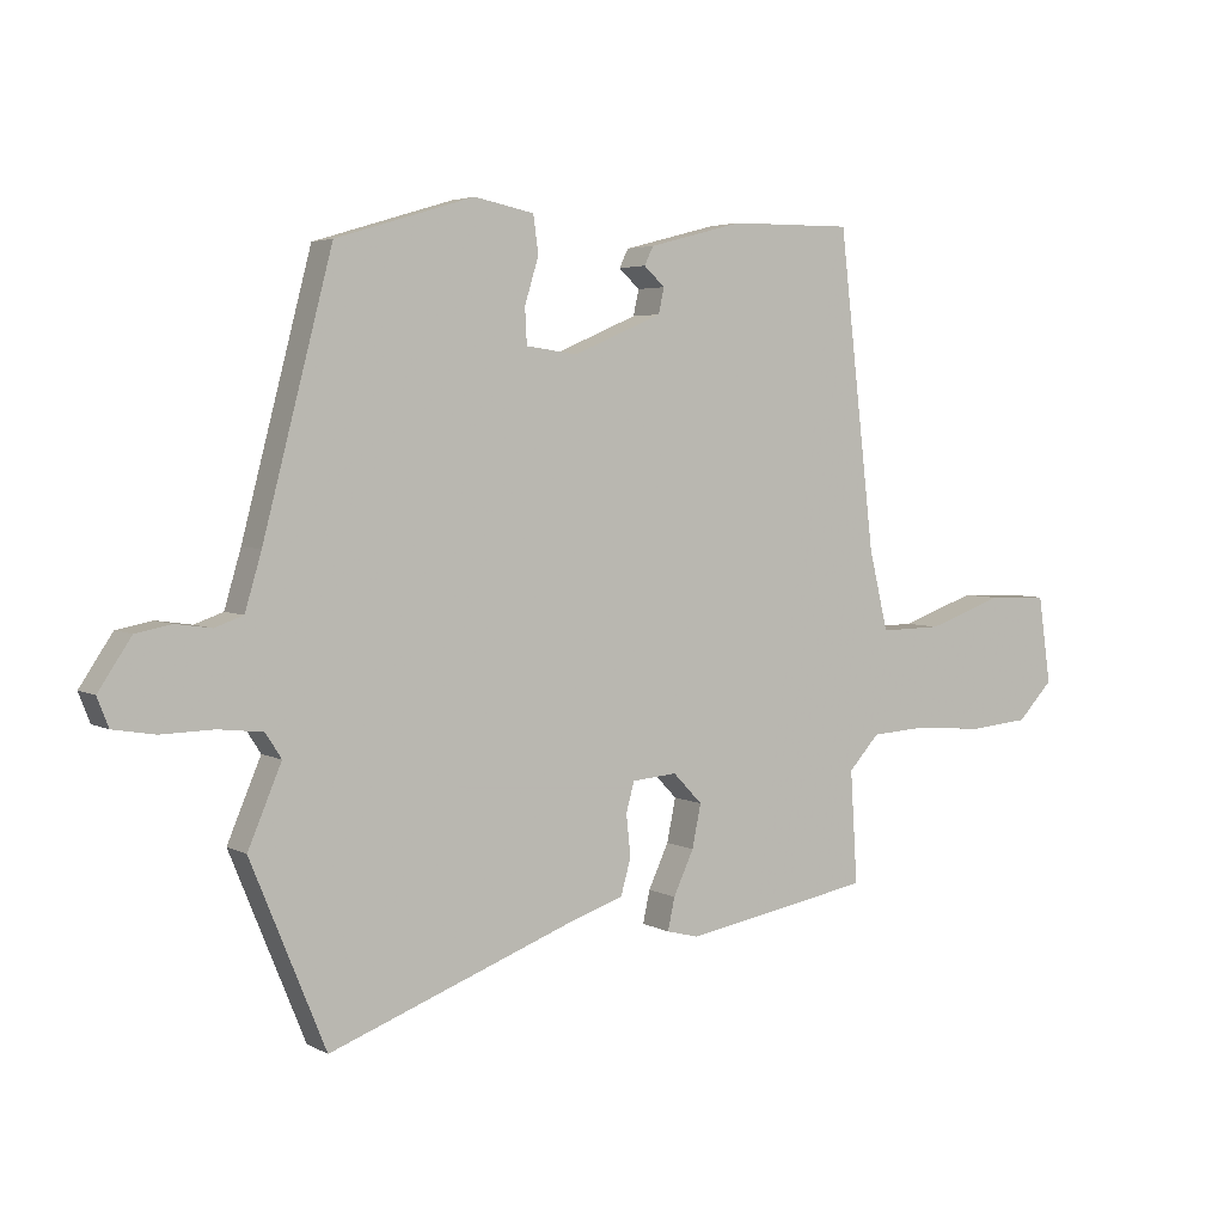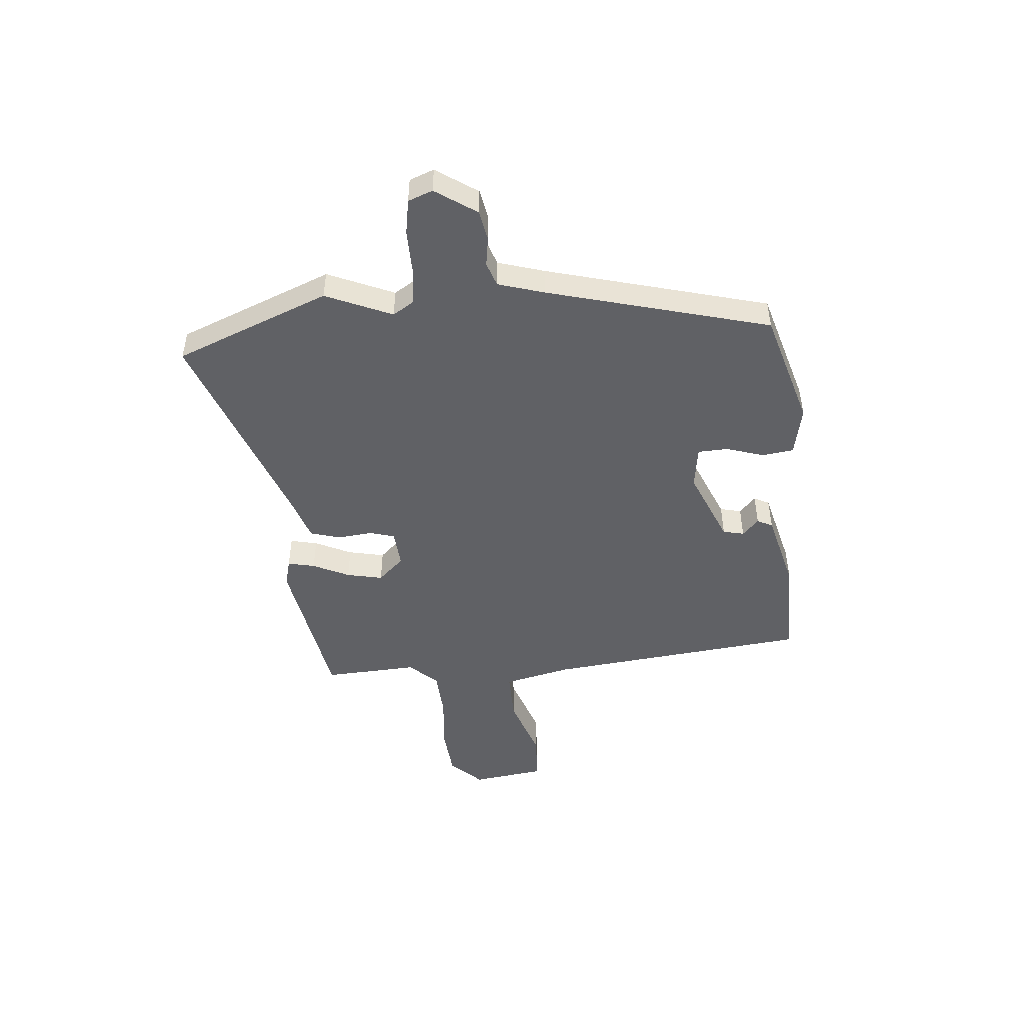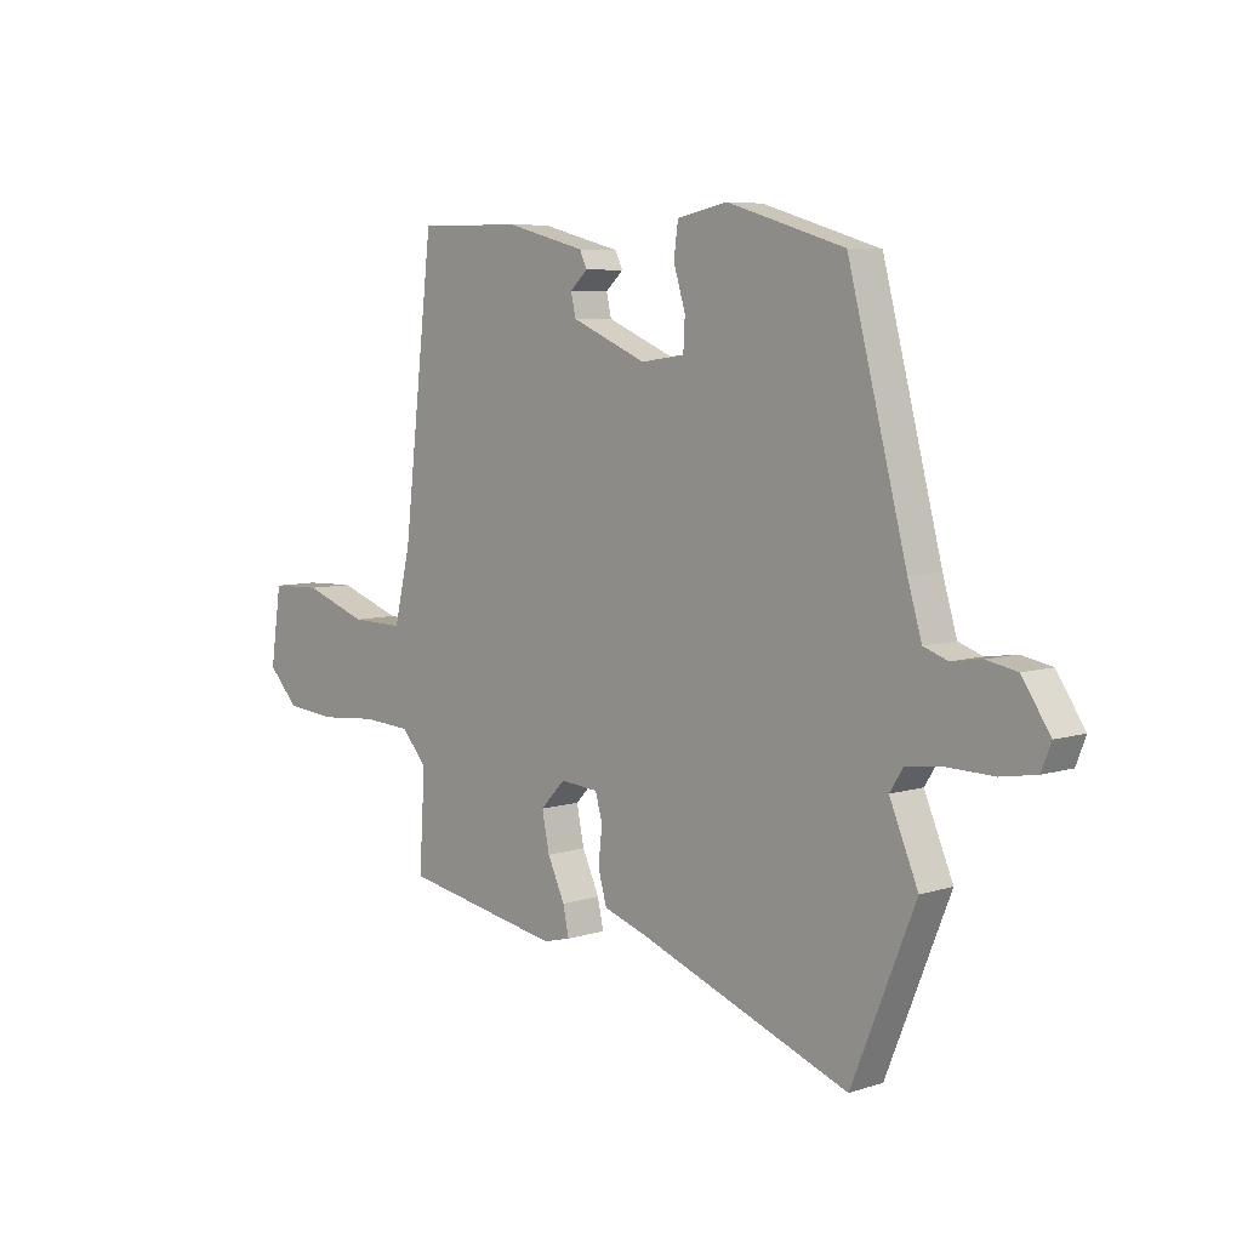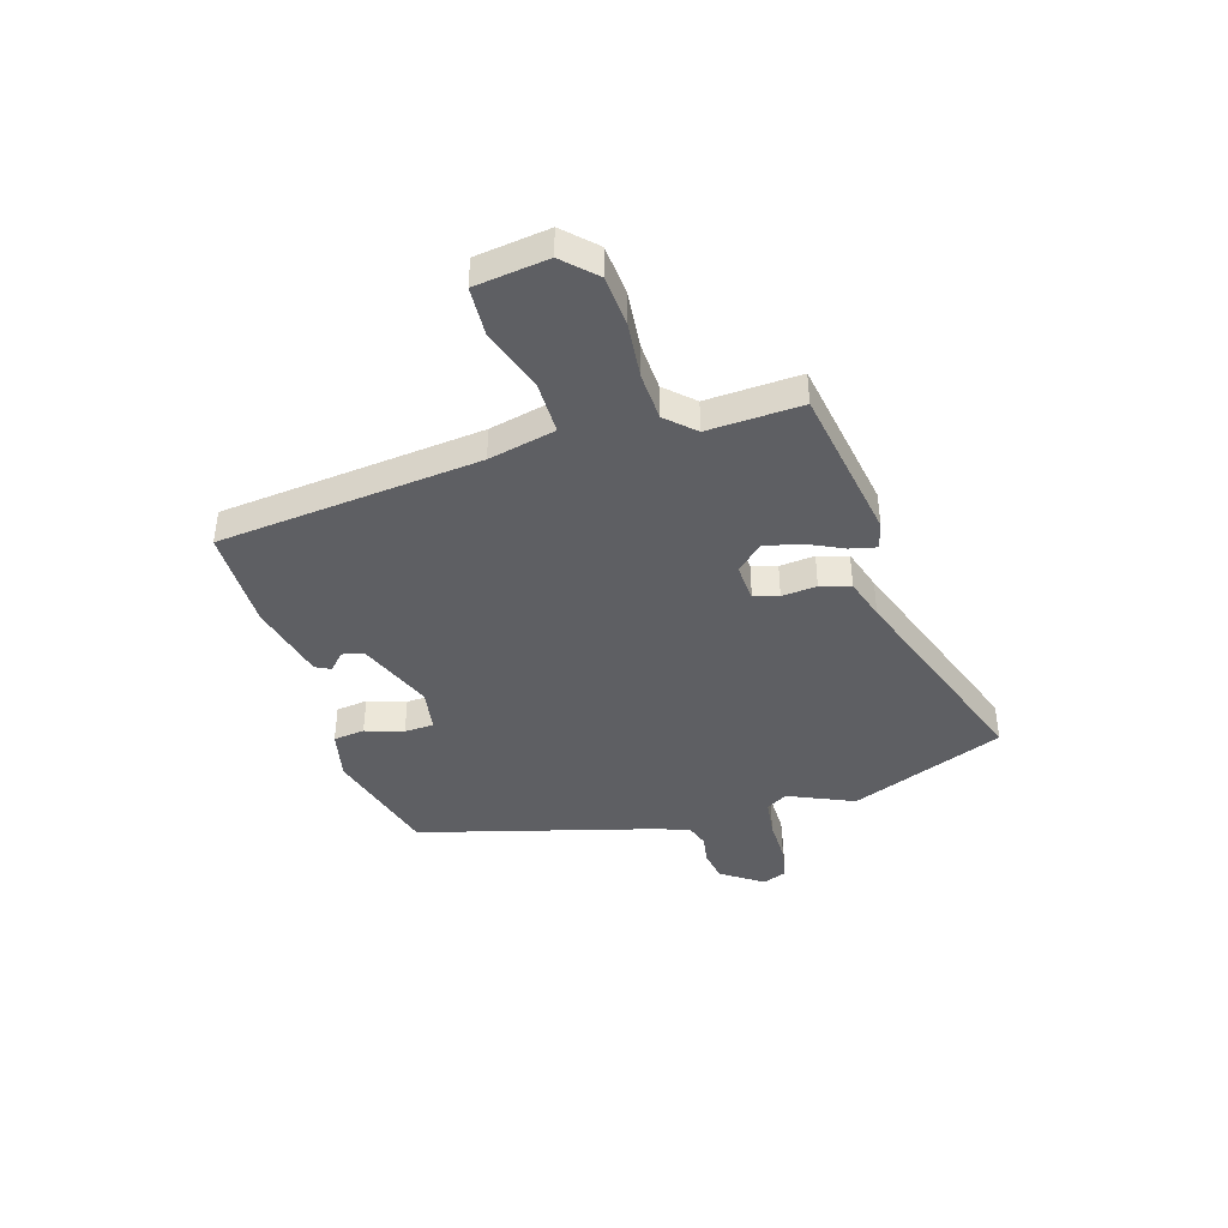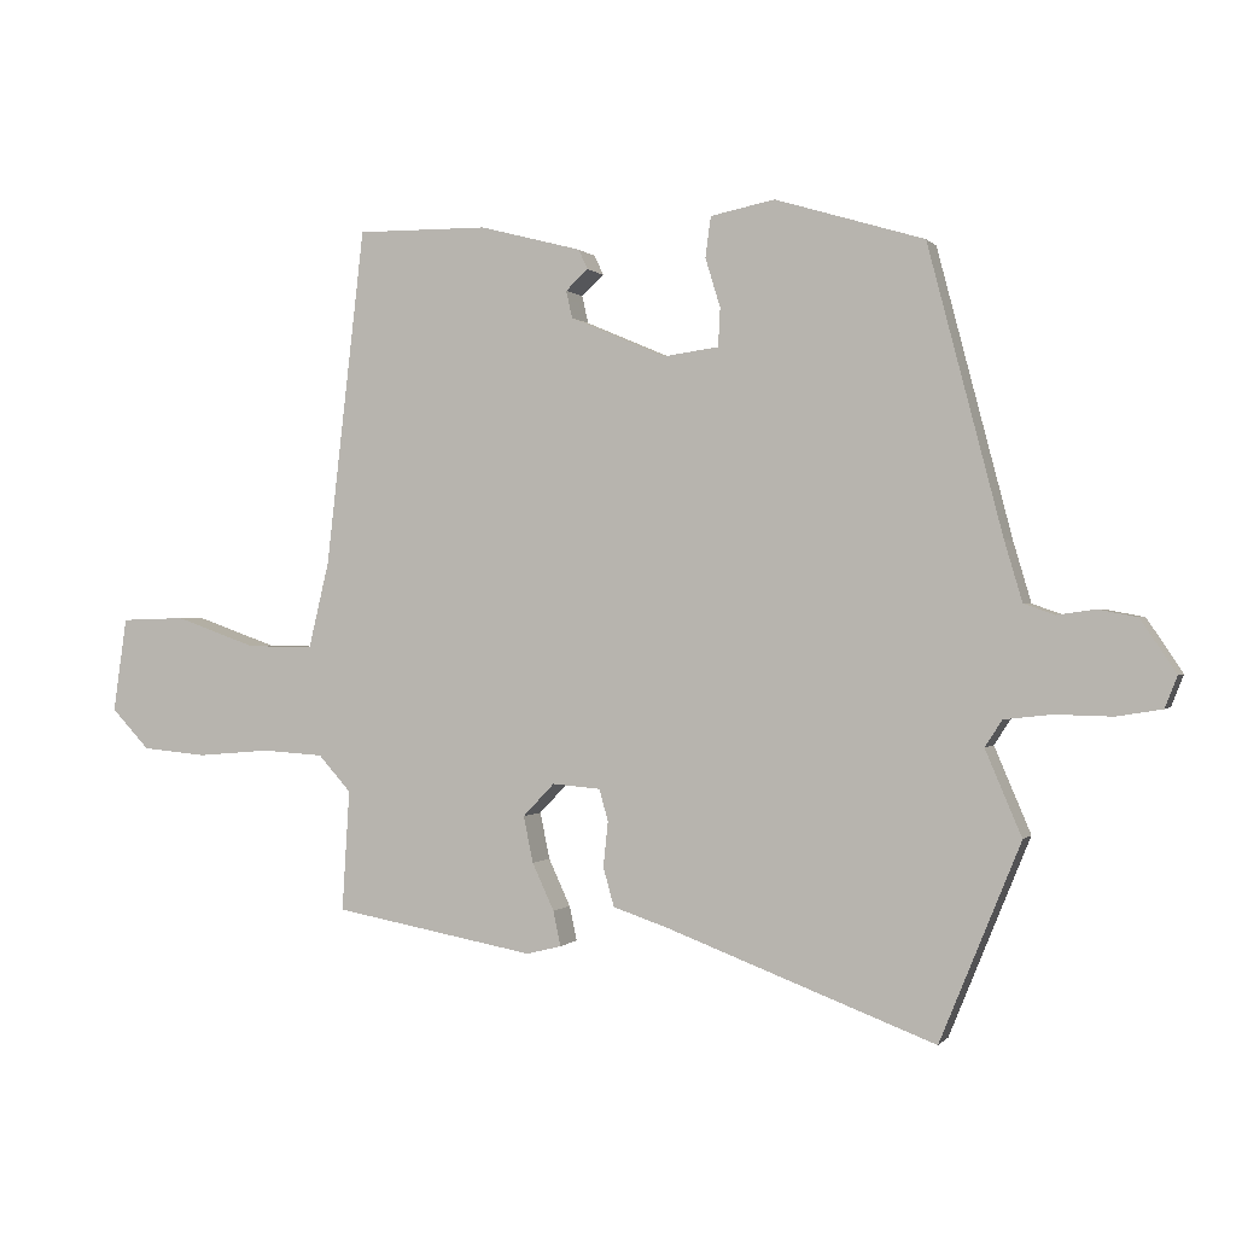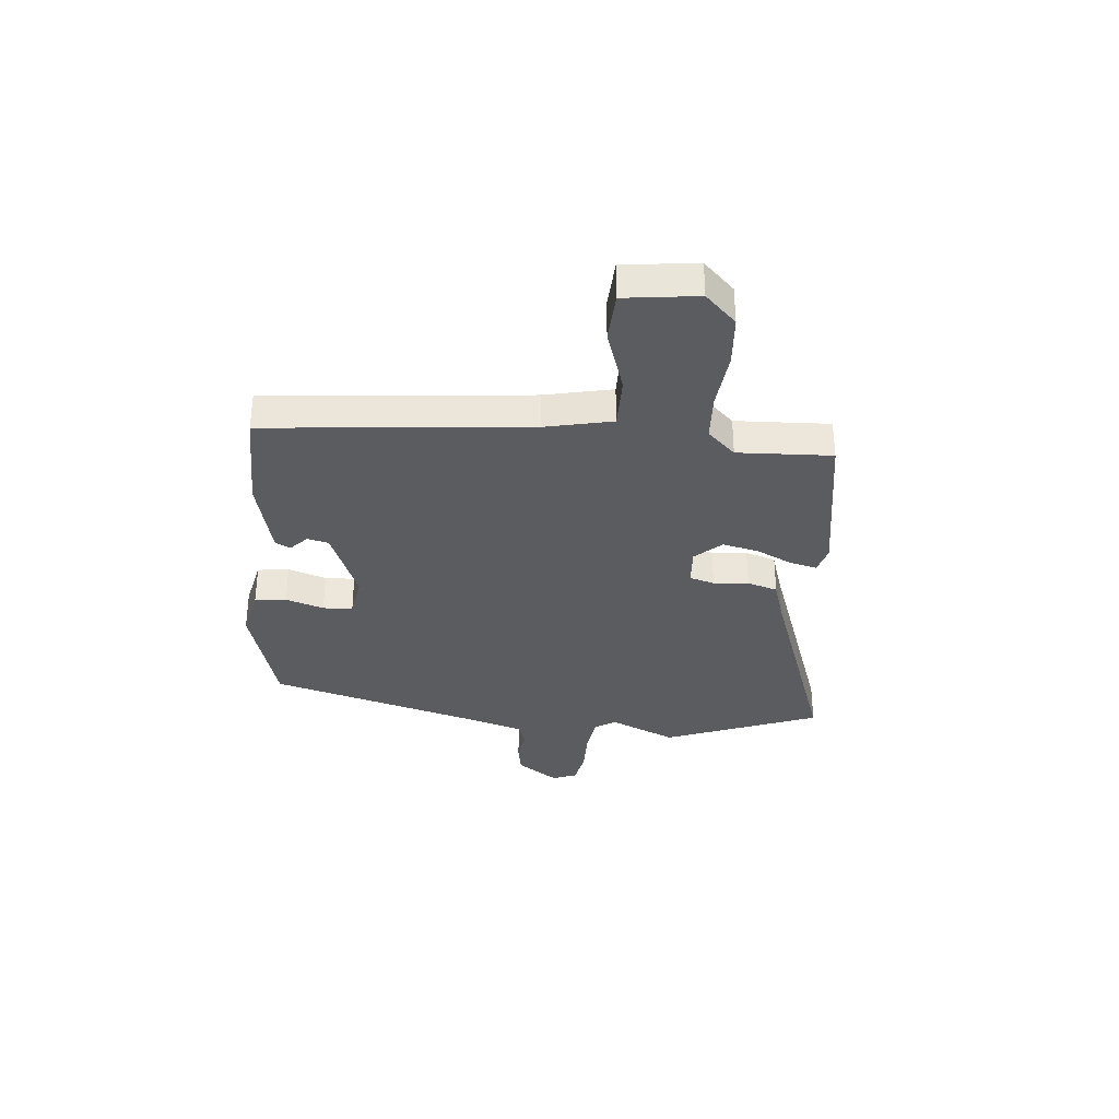
<metadata>
{"format":"obj","ext":"obj","renderer":"f3d","projection":"perspective","resolution":1024,"background":"white","views":[{"elev":4.1,"azim":-31.3,"up":"+Z"},{"elev":-48.0,"azim":-85.4,"up":"+Y"},{"elev":6.5,"azim":-133.3,"up":"+Z"},{"elev":-41.7,"azim":106.0,"up":"+Y"},{"elev":0.1,"azim":-161.3,"up":"+Z"},{"elev":-34.2,"azim":83.7,"up":"+Y"}]}
</metadata>
<code>
v -0.423 0.07 0.472
v -0.205 0.07 0.538
v -0.111 0.07 0.519
v -0.103 0.07 0.46
v -0.125 0.07 0.388
v -0.122 0.07 0.332
v -0.041 0.07 0.321
v 0.099 0.07 0.381
v 0.108 0.07 0.421
v 0.075 0.07 0.451
v 0.089 0.07 0.48
v 0.238 0.07 0.519
v 0.431 0.07 0.521
v 0.488 0.07 0.027
v 0.518 0.07 -0.099
v 0.616 0.07 -0.097
v 0.735 0.07 -0.055
v 0.829 0.07 -0.058
v 0.849 0.07 -0.196
v 0.793 0.07 -0.255
v 0.698 0.07 -0.264
v 0.591 0.07 -0.255
v 0.501 0.07 -0.261
v 0.453 0.07 -0.314
v 0.464 0.07 -0.491
v 0.168 0.07 -0.545
v 0.117 0.07 -0.532
v 0.128 0.07 -0.481
v 0.16 0.07 -0.412
v 0.174 0.07 -0.344
v 0.128 0.07 -0.296
v 0.057 0.07 -0.302
v 0.044 0.07 -0.349
v 0.051 0.07 -0.415
v 0.035 0.07 -0.472
v -0.043 0.07 -0.498
v -0.44 0.07 -0.647
v -0.558 0.07 -0.358
v -0.505 0.07 -0.233
v -0.53 0.07 -0.194
v -0.6 0.07 -0.186
v -0.684 0.07 -0.188
v -0.75 0.07 -0.177
v -0.768 0.07 -0.131
v -0.716 0.07 -0.053
v -0.659 0.07 -0.042
v -0.603 0.07 -0.05
v -0.558 0.07 -0.034
v -0.532 0.07 0.054
v -0.423 0 0.472
v -0.205 0 0.538
v -0.111 0 0.519
v -0.103 0 0.46
v -0.125 0 0.388
v -0.122 0 0.332
v -0.041 0 0.321
v 0.099 0 0.381
v 0.108 0 0.421
v 0.075 0 0.451
v 0.089 0 0.48
v 0.238 0 0.519
v 0.431 0 0.521
v 0.488 0 0.027
v 0.518 0 -0.099
v 0.616 0 -0.097
v 0.735 0 -0.055
v 0.829 0 -0.058
v 0.849 0 -0.196
v 0.793 0 -0.255
v 0.698 0 -0.264
v 0.591 0 -0.255
v 0.501 0 -0.261
v 0.453 0 -0.314
v 0.464 0 -0.491
v 0.168 0 -0.545
v 0.117 0 -0.532
v 0.128 0 -0.481
v 0.16 0 -0.412
v 0.174 0 -0.344
v 0.128 0 -0.296
v 0.057 0 -0.302
v 0.044 0 -0.349
v 0.051 0 -0.415
v 0.035 0 -0.472
v -0.043 0 -0.498
v -0.44 0 -0.647
v -0.558 0 -0.358
v -0.505 0 -0.233
v -0.53 0 -0.194
v -0.6 0 -0.186
v -0.684 0 -0.188
v -0.75 0 -0.177
v -0.768 0 -0.131
v -0.716 0 -0.053
v -0.659 0 -0.042
v -0.603 0 -0.05
v -0.558 0 -0.034
v -0.532 0 0.054
f 44 45 46 47
f 44 47 48
f 41 42 43 44
f 40 41 44 48
f 39 40 48 49
f 36 37 38 39
f 33 34 35 36
f 32 33 36 39
f 31 32 39 49
f 26 27 28 29
f 24 25 26 29
f 23 24 29 30
f 19 20 21 22
f 19 22 23
f 16 17 18 19
f 15 16 19 23
f 14 15 23 30
f 9 10 11 12
f 8 9 12 13
f 7 8 13 14
f 2 3 4 5
f 2 5 6
f 31 49 1 2
f 6 7 14 30
f 6 30 31
f 2 6 31
f 96 95 94 93
f 97 96 93
f 93 92 91 90
f 97 93 90 89
f 98 97 89 88
f 88 87 86 85
f 85 84 83 82
f 88 85 82 81
f 98 88 81 80
f 78 77 76 75
f 78 75 74 73
f 79 78 73 72
f 71 70 69 68
f 72 71 68
f 68 67 66 65
f 72 68 65 64
f 79 72 64 63
f 61 60 59 58
f 62 61 58 57
f 63 62 57 56
f 54 53 52 51
f 55 54 51
f 51 50 98 80
f 79 63 56 55
f 80 79 55
f 80 55 51
f 1 50 51 2
f 2 51 52 3
f 3 52 53 4
f 4 53 54 5
f 5 54 55 6
f 6 55 56 7
f 7 56 57 8
f 8 57 58 9
f 9 58 59 10
f 10 59 60 11
f 11 60 61 12
f 12 61 62 13
f 13 62 63 14
f 14 63 64 15
f 15 64 65 16
f 16 65 66 17
f 17 66 67 18
f 18 67 68 19
f 19 68 69 20
f 20 69 70 21
f 21 70 71 22
f 22 71 72 23
f 23 72 73 24
f 24 73 74 25
f 25 74 75 26
f 26 75 76 27
f 27 76 77 28
f 28 77 78 29
f 29 78 79 30
f 30 79 80 31
f 31 80 81 32
f 32 81 82 33
f 33 82 83 34
f 34 83 84 35
f 35 84 85 36
f 36 85 86 37
f 37 86 87 38
f 38 87 88 39
f 39 88 89 40
f 40 89 90 41
f 41 90 91 42
f 42 91 92 43
f 43 92 93 44
f 44 93 94 45
f 45 94 95 46
f 46 95 96 47
f 47 96 97 48
f 48 97 98 49
f 49 98 50 1

</code>
